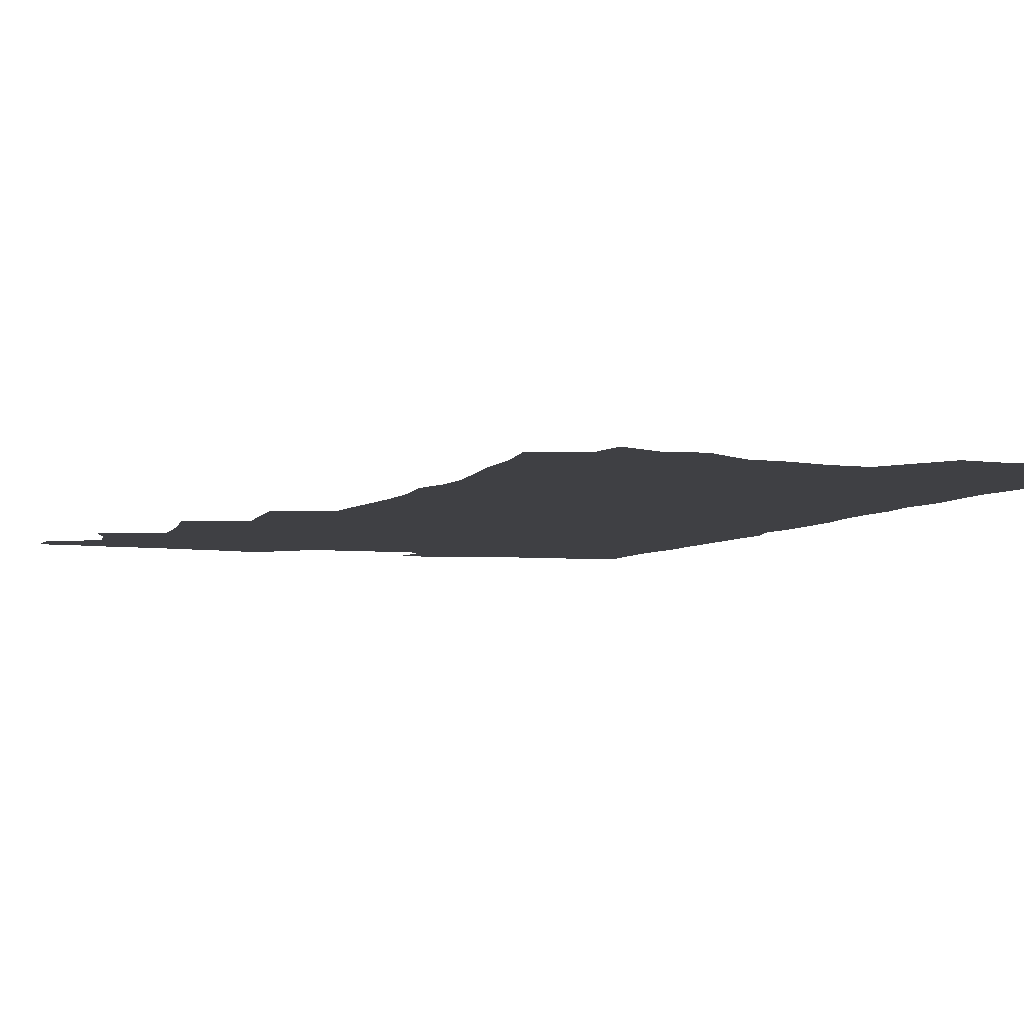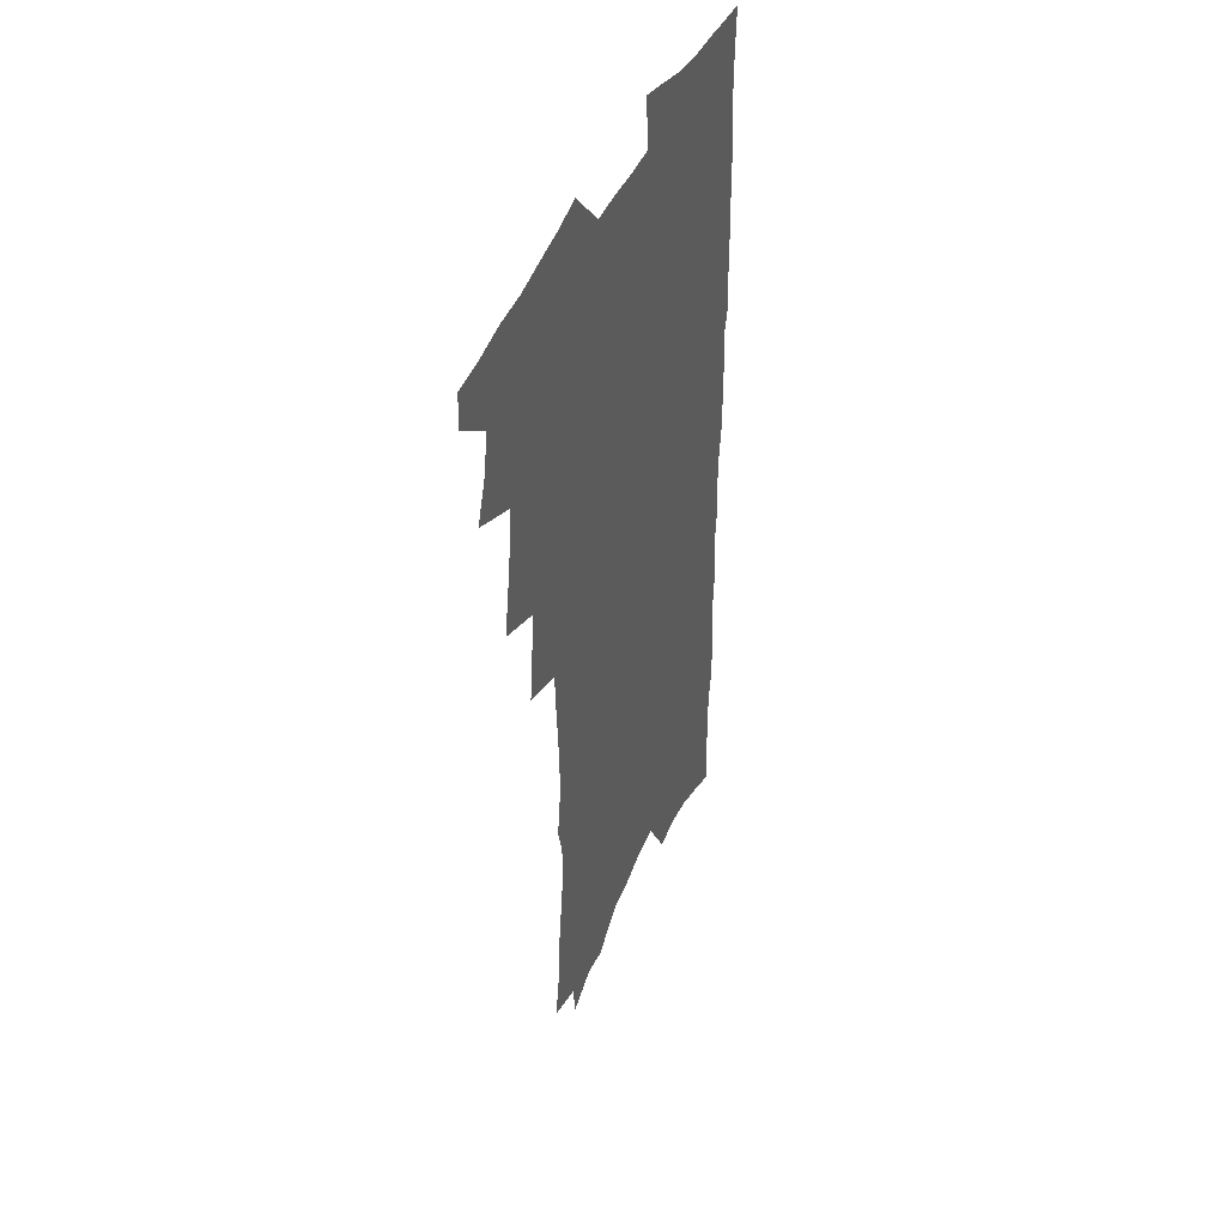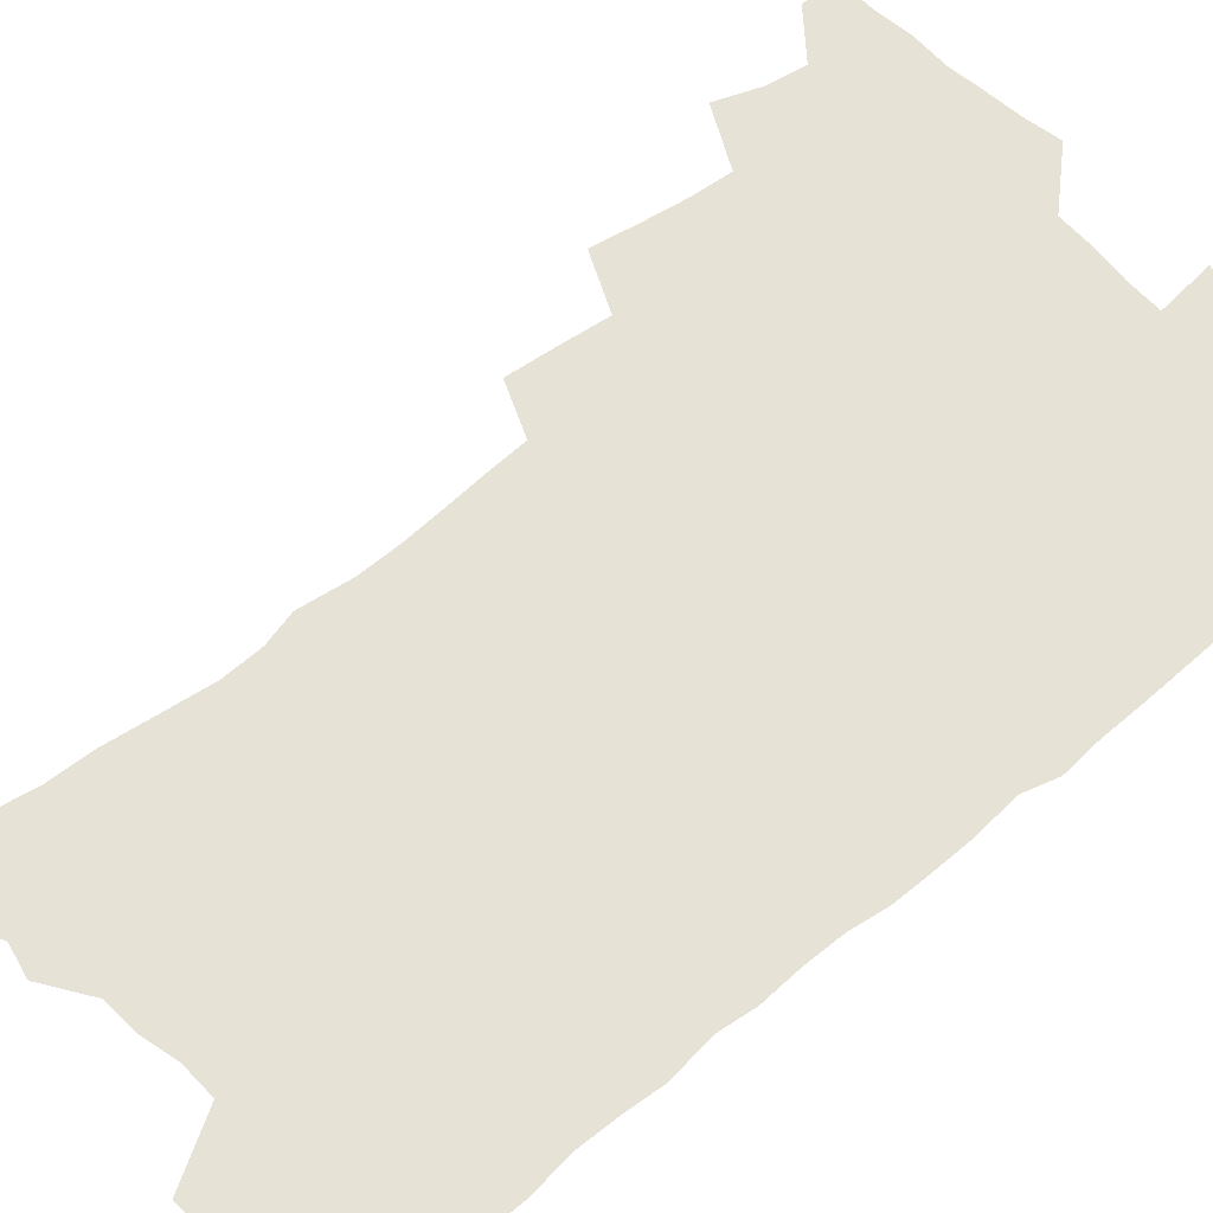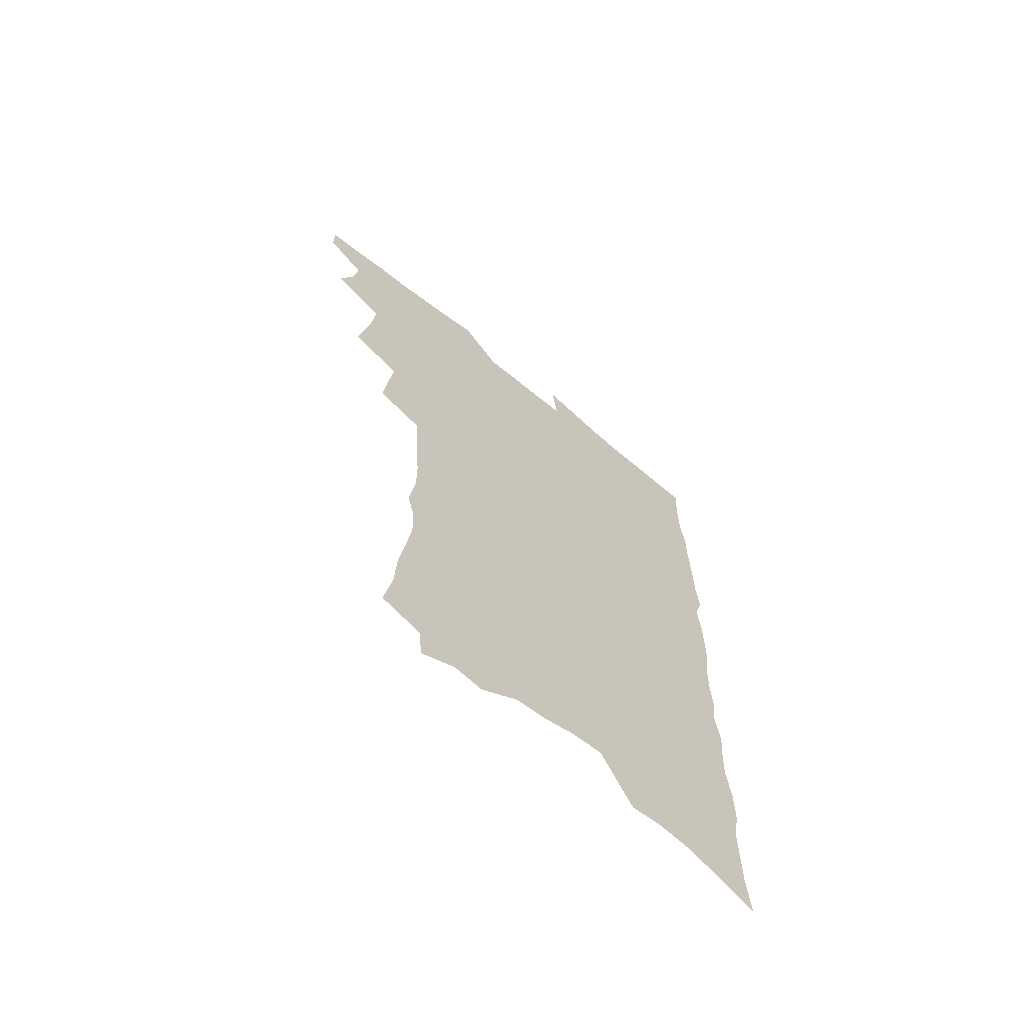
<metadata>
{"format":"obj","ext":"obj","renderer":"f3d","projection":"perspective","resolution":1024,"background":"white","views":[{"elev":-5.0,"azim":-20.5,"up":"+Z"},{"elev":43.8,"azim":-67.8,"up":"+Y"},{"elev":63.1,"azim":49.7,"up":"+Z"},{"elev":-67.1,"azim":-39.2,"up":"+Y"}]}
</metadata>
<code>
v 464.5 548.8 0
v 464.9 563.4 0
v 474.1 502.3 0
v 480.4 519.2 0
v 482.9 534.8 0
v 482.9 549.4 0
v 480.8 564.4 0
v 490.5 439.7 0
v 493.7 457.6 0
v 496.3 474.8 0
v 497.8 491.1 0
v 501.1 507.4 0
v 500 521.4 0
v 499.2 535.9 0
v 498.1 550.5 0
v 495.3 566.8 0
v 508.8 391.9 0
v 510.8 411.1 0
v 513 430.2 0
v 514.1 447 0
v 514.2 462.5 0
v 511.6 476.5 0
v 515.5 493.7 0
v 516.7 508.7 0
v 515.8 522.5 0
v 514.5 537.1 0
v 512.8 552.1 0
v 511.1 567.2 0
v 523.6 191.9 0
v 527.3 213.2 0
v 528 230.7 0
v 530.7 250.1 0
v 533.3 269.4 0
v 532.9 285.2 0
v 529.6 298.1 0
v 532.4 318.5 0
v 532.4 335.4 0
v 531.4 351.6 0
v 530.3 367.6 0
v 529.5 384 0
v 528.8 400.5 0
v 529.2 417.5 0
v 529.1 433.3 0
v 530.6 450 0
v 531.7 466 0
v 531.3 480.6 0
v 530.5 494.9 0
v 530.4 509.2 0
v 530.2 523.5 0
v 529.8 537.9 0
v 527.6 553.8 0
v 525.5 569.6 0
v 542.9 170.6 0
v 541.4 185.6 0
v 542 202.9 0
v 547.1 226.7 0
v 548.7 245.3 0
v 549.9 263.1 0
v 549 278 0
v 549.2 294.7 0
v 547.7 309.5 0
v 549.6 328.9 0
v 547.9 343.1 0
v 547.6 359.2 0
v 547.2 375.1 0
v 545.7 389.8 0
v 545.4 405.7 0
v 546.9 423.2 0
v 546.6 437.9 0
v 545.8 452.2 0
v 546.2 467.1 0
v 546.8 482 0
v 546.9 496.2 0
v 546.8 510.2 0
v 546.4 524.1 0
v 544.6 539.2 0
v 542.3 555.4 0
v 540 571.8 0
v 558.6 178.5 0
v 560.8 198 0
v 562.9 218.6 0
v 563.3 235.7 0
v 565.1 254.9 0
v 565.2 271 0
v 564.5 286 0
v 563.8 301.3 0
v 563 316.6 0
v 564 334.8 0
v 563.2 349.6 0
v 562.9 365.1 0
v 561.3 378.9 0
v 560.6 393.8 0
v 560.2 408.8 0
v 561.4 425.4 0
v 561.3 440 0
v 560.7 454.1 0
v 561.5 469.1 0
v 561.8 483.2 0
v 561.9 497.1 0
v 562.2 510.8 0
v 562 524.1 0
v 560.1 538.9 0
v 557.4 556.1 0
v 554.2 575.1 0
v 571.1 176.1 0
v 576.9 207.6 0
v 578.1 226.5 0
v 578 242.3 0
v 578.4 259.2 0
v 578 274.4 0
v 577.7 290.1 0
v 577 304.9 0
v 577.1 321.9 0
v 577 337.8 0
v 576.9 353.6 0
v 576.6 368.5 0
v 576.1 383.2 0
v 576 398.4 0
v 575.8 413.2 0
v 575.1 426.8 0
v 575.1 441.3 0
v 575 455.4 0
v 576 470.5 0
v 575.5 483.8 0
v 576.1 497.9 0
v 576.3 511.3 0
v 575.7 524.7 0
v 574.6 539.2 0
v 573 555 0
v 588.1 188.2 0
v 591 213.9 0
v 592.2 233 0
v 591.4 246.5 0
v 591.4 262.4 0
v 591.1 278.2 0
v 590.4 292.5 0
v 590.1 308.3 0
v 590 324.1 0
v 589.7 339.4 0
v 589.9 356.2 0
v 589.6 369.7 0
v 589.7 385.8 0
v 589.5 400.3 0
v 589.3 414.5 0
v 589.7 429.5 0
v 588.8 442.5 0
v 589.5 457.5 0
v 589.6 471.2 0
v 589.5 484.6 0
v 589.6 498.2 0
v 589.7 511.6 0
v 589.4 525.3 0
v 588.7 540 0
v 587.6 555.4 0
v 601.8 189.4 0
v 603.8 215.5 0
v 604.2 232.6 0
v 603.8 247 0
v 603.8 263.9 0
v 603.7 280.3 0
v 603.4 295.6 0
v 603.2 311.5 0
v 603.1 327.3 0
v 602.6 341.6 0
v 602.5 355 0
v 602.5 371.2 0
v 602.7 386.6 0
v 602.6 401.5 0
v 602.6 415.2 0
v 602.7 430.6 0
v 602.4 443.7 0
v 603 458.5 0
v 603 471.6 0
v 602.9 484.9 0
v 602.9 498 0
v 603.4 511.7 0
v 603.4 525.3 0
v 603.3 539.3 0
v 602.6 554.6 0
v 616 193.4 0
v 616.5 214.7 0
v 616.6 234 0
v 616.5 249.4 0
v 616.3 264.8 0
v 616.1 281.8 0
v 615.9 296 0
v 615.7 311.8 0
v 615.5 327.1 0
v 615.4 342.4 0
v 615.2 356.7 0
v 615.2 372.4 0
v 615.7 385.4 0
v 615.6 400.8 0
v 615.7 414.9 0
v 615.7 430.4 0
v 615.8 444.5 0
v 616 458.4 0
v 616.3 471.8 0
v 616.7 485.2 0
v 617.2 498.5 0
v 617 511.8 0
v 617.3 525.2 0
v 617.5 538.8 0
v 617 555.1 0
v 614.8 577.3 0
v 629.6 194.2 0
v 629.3 215.6 0
v 629.1 233 0
v 628.8 250.2 0
v 628.7 265 0
v 628.5 282 0
v 628.3 296.8 0
v 628.1 312.6 0
v 628.1 327.2 0
v 628 343.2 0
v 627.8 357.9 0
v 628.3 370.3 0
v 628.4 387.4 0
v 628.4 401.8 0
v 628.8 415 0
v 628.7 430 0
v 628.9 444.1 0
v 628.9 458.3 0
v 629.4 471.2 0
v 630.4 484.1 0
v 630.3 498.6 0
v 630.7 511.6 0
v 631.1 524.8 0
v 631.3 538.8 0
v 631.7 553 0
v 630.3 573.2 0
v 644.3 169.2 0
v 642.9 194 0
v 642.4 213.2 0
v 641.9 231.4 0
v 641.7 247.6 0
v 641 265.9 0
v 640.8 281.6 0
v 640.7 296.3 0
v 641.3 309.8 0
v 640.3 328.9 0
v 640.7 341.9 0
v 640.4 357.6 0
v 640.9 371.5 0
v 641.2 385.8 0
v 641.2 400.3 0
v 642.3 413.2 0
v 641.7 429.6 0
v 642.3 442.9 0
v 642.4 456.9 0
v 642.9 470.3 0
v 643.5 483.8 0
v 643.8 497.9 0
v 644.5 511.1 0
v 644.8 524.6 0
v 645.3 538.5 0
v 645.8 552.6 0
v 646.3 568.7 0
v 657.7 170.7 0
v 656.8 190.5 0
v 655.7 210.4 0
v 654.8 229.2 0
v 654.7 245.4 0
v 653.9 263.2 0
v 653.9 278.5 0
v 653.1 295.3 0
v 654 308.7 0
v 653.3 325.7 0
v 653.3 340.8 0
v 653.5 355.5 0
v 654.3 368.9 0
v 654.2 384.2 0
v 655.9 397.2 0
v 655.1 413.6 0
v 655.1 427.9 0
v 655.8 441.5 0
v 656.2 455.2 0
v 656.3 469.3 0
v 657.1 482.5 0
v 656.6 498.1 0
v 657.9 510.6 0
v 658.7 524.1 0
v 659.3 537.7 0
v 660.1 552.1 0
v 661.1 566.4 0
v 671.4 168.6 0
v 670.7 187 0
v 670.2 205 0
v 669.3 223.4 0
v 668.4 241.5 0
v 669 256.6 0
v 667.8 274.3 0
v 667.6 290.1 0
v 667.6 305.5 0
v 666.9 321.8 0
v 669 334.7 0
v 667.4 352 0
v 667.2 367.2 0
v 668.2 381.1 0
v 669.5 394.9 0
v 669.2 410.5 0
v 670.4 424.2 0
v 669.9 439.3 0
v 669.8 453.8 0
v 670.4 467.7 0
v 670.8 481.7 0
v 670.5 496.1 0
v 672.6 509.3 0
v 672.3 523.7 0
v 672.8 536.8 0
v 674.3 551.2 0
v 675.4 565.7 0
v 686.6 162.7 0
v 686.5 179.9 0
v 684.5 200.4 0
v 683.8 218.2 0
v 684.3 234.1 0
v 683.3 251.5 0
v 683.3 267.6 0
v 683.6 283 0
v 682.5 300.1 0
v 681.2 317 0
v 682.4 331.2 0
v 683 346 0
v 682.4 361.9 0
v 685.1 375.1 0
v 683.7 391.7 0
v 685 405.9 0
v 685 421.2 0
v 684.2 436.8 0
v 684.1 451.4 0
v 685.6 465.1 0
v 686.3 479.3 0
v 687.5 493.3 0
v 686.5 508.6 0
v 687.3 522.4 0
v 687.9 536.3 0
v 688.3 550.2 0
v 689.6 564.4 0
v 702.7 155.7 0
v 701.1 175.3 0
v 701 192.3 0
v 701 208.9 0
v 703.5 222.8 0
v 703.6 239.2 0
v 701.6 257.6 0
v 702.1 273 0
v 703.2 287.9 0
v 701.1 306 0
v 702.8 320.3 0
v 702 336.8 0
v 702.3 352.3 0
v 704.4 366.4 0
v 704.5 382.2 0
v 704.4 398 0
v 702.9 415 0
v 706.7 428.5 0
v 705.4 444.6 0
v 705.3 459.7 0
v 704.9 474.9 0
v 704.5 490.1 0
v 704.7 504.9 0
v 702.8 520.9 0
v 702.5 535.5 0
v 702.9 549.5 0
v 703.7 563.4 0
v 706 586 0
f 5 6 1
f 1 6 2
f 6 7 2
f 11 12 3
f 3 12 4
f 12 13 4
f 4 13 5
f 13 14 5
f 5 14 6
f 14 15 6
f 6 15 7
f 15 16 7
f 19 20 8
f 8 20 9
f 20 21 9
f 9 21 10
f 21 22 10
f 10 22 11
f 22 23 11
f 11 23 12
f 23 24 12
f 12 24 13
f 24 25 13
f 13 25 14
f 25 26 14
f 14 26 15
f 26 27 15
f 15 27 16
f 27 28 16
f 40 41 17
f 17 41 18
f 41 42 18
f 18 42 19
f 42 43 19
f 19 43 20
f 43 44 20
f 20 44 21
f 44 45 21
f 21 45 22
f 45 46 22
f 22 46 23
f 46 47 23
f 23 47 24
f 47 48 24
f 24 48 25
f 48 49 25
f 25 49 26
f 49 50 26
f 26 50 27
f 50 51 27
f 27 51 28
f 51 52 28
f 54 55 29
f 29 55 30
f 55 56 30
f 30 56 31
f 56 57 31
f 31 57 32
f 57 58 32
f 32 58 33
f 58 59 33
f 33 59 34
f 59 60 34
f 34 60 35
f 60 61 35
f 35 61 36
f 61 62 36
f 36 62 37
f 62 63 37
f 37 63 38
f 63 64 38
f 38 64 39
f 64 65 39
f 39 65 40
f 65 66 40
f 40 66 41
f 66 67 41
f 41 67 42
f 67 68 42
f 42 68 43
f 68 69 43
f 43 69 44
f 69 70 44
f 44 70 45
f 70 71 45
f 45 71 46
f 71 72 46
f 46 72 47
f 72 73 47
f 47 73 48
f 73 74 48
f 48 74 49
f 74 75 49
f 49 75 50
f 75 76 50
f 50 76 51
f 76 77 51
f 51 77 52
f 77 78 52
f 53 79 54
f 79 80 54
f 54 80 55
f 80 81 55
f 55 81 56
f 81 82 56
f 56 82 57
f 82 83 57
f 57 83 58
f 83 84 58
f 58 84 59
f 84 85 59
f 59 85 60
f 85 86 60
f 60 86 61
f 86 87 61
f 61 87 62
f 87 88 62
f 62 88 63
f 88 89 63
f 63 89 64
f 89 90 64
f 64 90 65
f 90 91 65
f 65 91 66
f 91 92 66
f 66 92 67
f 92 93 67
f 67 93 68
f 93 94 68
f 68 94 69
f 94 95 69
f 69 95 70
f 95 96 70
f 70 96 71
f 96 97 71
f 71 97 72
f 97 98 72
f 72 98 73
f 98 99 73
f 73 99 74
f 99 100 74
f 74 100 75
f 100 101 75
f 75 101 76
f 101 102 76
f 76 102 77
f 102 103 77
f 77 103 78
f 103 104 78
f 79 105 80
f 105 106 80
f 80 106 81
f 106 107 81
f 81 107 82
f 107 108 82
f 82 108 83
f 108 109 83
f 83 109 84
f 109 110 84
f 84 110 85
f 110 111 85
f 85 111 86
f 111 112 86
f 86 112 87
f 112 113 87
f 87 113 88
f 113 114 88
f 88 114 89
f 114 115 89
f 89 115 90
f 115 116 90
f 90 116 91
f 116 117 91
f 91 117 92
f 117 118 92
f 92 118 93
f 118 119 93
f 93 119 94
f 119 120 94
f 94 120 95
f 120 121 95
f 95 121 96
f 121 122 96
f 96 122 97
f 122 123 97
f 97 123 98
f 123 124 98
f 98 124 99
f 124 125 99
f 99 125 100
f 125 126 100
f 100 126 101
f 126 127 101
f 101 127 102
f 127 128 102
f 102 128 103
f 128 129 103
f 103 129 104
f 105 130 106
f 130 131 106
f 106 131 107
f 131 132 107
f 107 132 108
f 132 133 108
f 108 133 109
f 133 134 109
f 109 134 110
f 134 135 110
f 110 135 111
f 135 136 111
f 111 136 112
f 136 137 112
f 112 137 113
f 137 138 113
f 113 138 114
f 138 139 114
f 114 139 115
f 139 140 115
f 115 140 116
f 140 141 116
f 116 141 117
f 141 142 117
f 117 142 118
f 142 143 118
f 118 143 119
f 143 144 119
f 119 144 120
f 144 145 120
f 120 145 121
f 145 146 121
f 121 146 122
f 146 147 122
f 122 147 123
f 147 148 123
f 123 148 124
f 148 149 124
f 124 149 125
f 149 150 125
f 125 150 126
f 150 151 126
f 126 151 127
f 151 152 127
f 127 152 128
f 152 153 128
f 128 153 129
f 153 154 129
f 130 155 131
f 155 156 131
f 131 156 132
f 156 157 132
f 132 157 133
f 157 158 133
f 133 158 134
f 158 159 134
f 134 159 135
f 159 160 135
f 135 160 136
f 160 161 136
f 136 161 137
f 161 162 137
f 137 162 138
f 162 163 138
f 138 163 139
f 163 164 139
f 139 164 140
f 164 165 140
f 140 165 141
f 165 166 141
f 141 166 142
f 166 167 142
f 142 167 143
f 167 168 143
f 143 168 144
f 168 169 144
f 144 169 145
f 169 170 145
f 145 170 146
f 170 171 146
f 146 171 147
f 171 172 147
f 147 172 148
f 172 173 148
f 148 173 149
f 173 174 149
f 149 174 150
f 174 175 150
f 150 175 151
f 175 176 151
f 151 176 152
f 176 177 152
f 152 177 153
f 177 178 153
f 153 178 154
f 178 179 154
f 155 180 156
f 180 181 156
f 156 181 157
f 181 182 157
f 157 182 158
f 182 183 158
f 158 183 159
f 183 184 159
f 159 184 160
f 184 185 160
f 160 185 161
f 185 186 161
f 161 186 162
f 186 187 162
f 162 187 163
f 187 188 163
f 163 188 164
f 188 189 164
f 164 189 165
f 189 190 165
f 165 190 166
f 190 191 166
f 166 191 167
f 191 192 167
f 167 192 168
f 192 193 168
f 168 193 169
f 193 194 169
f 169 194 170
f 194 195 170
f 170 195 171
f 195 196 171
f 171 196 172
f 196 197 172
f 172 197 173
f 197 198 173
f 173 198 174
f 198 199 174
f 174 199 175
f 199 200 175
f 175 200 176
f 200 201 176
f 176 201 177
f 201 202 177
f 177 202 178
f 202 203 178
f 178 203 179
f 203 204 179
f 180 206 181
f 206 207 181
f 181 207 182
f 207 208 182
f 182 208 183
f 208 209 183
f 183 209 184
f 209 210 184
f 184 210 185
f 210 211 185
f 185 211 186
f 211 212 186
f 186 212 187
f 212 213 187
f 187 213 188
f 213 214 188
f 188 214 189
f 214 215 189
f 189 215 190
f 215 216 190
f 190 216 191
f 216 217 191
f 191 217 192
f 217 218 192
f 192 218 193
f 218 219 193
f 193 219 194
f 219 220 194
f 194 220 195
f 220 221 195
f 195 221 196
f 221 222 196
f 196 222 197
f 222 223 197
f 197 223 198
f 223 224 198
f 198 224 199
f 224 225 199
f 199 225 200
f 225 226 200
f 200 226 201
f 226 227 201
f 201 227 202
f 227 228 202
f 202 228 203
f 228 229 203
f 203 229 204
f 229 230 204
f 204 230 205
f 230 231 205
f 232 233 206
f 206 233 207
f 233 234 207
f 207 234 208
f 234 235 208
f 208 235 209
f 235 236 209
f 209 236 210
f 236 237 210
f 210 237 211
f 237 238 211
f 211 238 212
f 238 239 212
f 212 239 213
f 239 240 213
f 213 240 214
f 240 241 214
f 214 241 215
f 241 242 215
f 215 242 216
f 242 243 216
f 216 243 217
f 243 244 217
f 217 244 218
f 244 245 218
f 218 245 219
f 245 246 219
f 219 246 220
f 246 247 220
f 220 247 221
f 247 248 221
f 221 248 222
f 248 249 222
f 222 249 223
f 249 250 223
f 223 250 224
f 250 251 224
f 224 251 225
f 251 252 225
f 225 252 226
f 252 253 226
f 226 253 227
f 253 254 227
f 227 254 228
f 254 255 228
f 228 255 229
f 255 256 229
f 229 256 230
f 256 257 230
f 230 257 231
f 257 258 231
f 232 259 233
f 259 260 233
f 233 260 234
f 260 261 234
f 234 261 235
f 261 262 235
f 235 262 236
f 262 263 236
f 236 263 237
f 263 264 237
f 237 264 238
f 264 265 238
f 238 265 239
f 265 266 239
f 239 266 240
f 266 267 240
f 240 267 241
f 267 268 241
f 241 268 242
f 268 269 242
f 242 269 243
f 269 270 243
f 243 270 244
f 270 271 244
f 244 271 245
f 271 272 245
f 245 272 246
f 272 273 246
f 246 273 247
f 273 274 247
f 247 274 248
f 274 275 248
f 248 275 249
f 275 276 249
f 249 276 250
f 276 277 250
f 250 277 251
f 277 278 251
f 251 278 252
f 278 279 252
f 252 279 253
f 279 280 253
f 253 280 254
f 280 281 254
f 254 281 255
f 281 282 255
f 255 282 256
f 282 283 256
f 256 283 257
f 283 284 257
f 257 284 258
f 284 285 258
f 259 286 260
f 286 287 260
f 260 287 261
f 287 288 261
f 261 288 262
f 288 289 262
f 262 289 263
f 289 290 263
f 263 290 264
f 290 291 264
f 264 291 265
f 291 292 265
f 265 292 266
f 292 293 266
f 266 293 267
f 293 294 267
f 267 294 268
f 294 295 268
f 268 295 269
f 295 296 269
f 269 296 270
f 296 297 270
f 270 297 271
f 297 298 271
f 271 298 272
f 298 299 272
f 272 299 273
f 299 300 273
f 273 300 274
f 300 301 274
f 274 301 275
f 301 302 275
f 275 302 276
f 302 303 276
f 276 303 277
f 303 304 277
f 277 304 278
f 304 305 278
f 278 305 279
f 305 306 279
f 279 306 280
f 306 307 280
f 280 307 281
f 307 308 281
f 281 308 282
f 308 309 282
f 282 309 283
f 309 310 283
f 283 310 284
f 310 311 284
f 284 311 285
f 311 312 285
f 286 313 287
f 313 314 287
f 287 314 288
f 314 315 288
f 288 315 289
f 315 316 289
f 289 316 290
f 316 317 290
f 290 317 291
f 317 318 291
f 291 318 292
f 318 319 292
f 292 319 293
f 319 320 293
f 293 320 294
f 320 321 294
f 294 321 295
f 321 322 295
f 295 322 296
f 322 323 296
f 296 323 297
f 323 324 297
f 297 324 298
f 324 325 298
f 298 325 299
f 325 326 299
f 299 326 300
f 326 327 300
f 300 327 301
f 327 328 301
f 301 328 302
f 328 329 302
f 302 329 303
f 329 330 303
f 303 330 304
f 330 331 304
f 304 331 305
f 331 332 305
f 305 332 306
f 332 333 306
f 306 333 307
f 333 334 307
f 307 334 308
f 334 335 308
f 308 335 309
f 335 336 309
f 309 336 310
f 336 337 310
f 310 337 311
f 337 338 311
f 311 338 312
f 338 339 312
f 313 340 314
f 340 341 314
f 314 341 315
f 341 342 315
f 315 342 316
f 342 343 316
f 316 343 317
f 343 344 317
f 317 344 318
f 344 345 318
f 318 345 319
f 345 346 319
f 319 346 320
f 346 347 320
f 320 347 321
f 347 348 321
f 321 348 322
f 348 349 322
f 322 349 323
f 349 350 323
f 323 350 324
f 350 351 324
f 324 351 325
f 351 352 325
f 325 352 326
f 352 353 326
f 326 353 327
f 353 354 327
f 327 354 328
f 354 355 328
f 328 355 329
f 355 356 329
f 329 356 330
f 356 357 330
f 330 357 331
f 357 358 331
f 331 358 332
f 358 359 332
f 332 359 333
f 359 360 333
f 333 360 334
f 360 361 334
f 334 361 335
f 361 362 335
f 335 362 336
f 362 363 336
f 336 363 337
f 363 364 337
f 337 364 338
f 364 365 338
f 338 365 339
f 365 366 339

</code>
